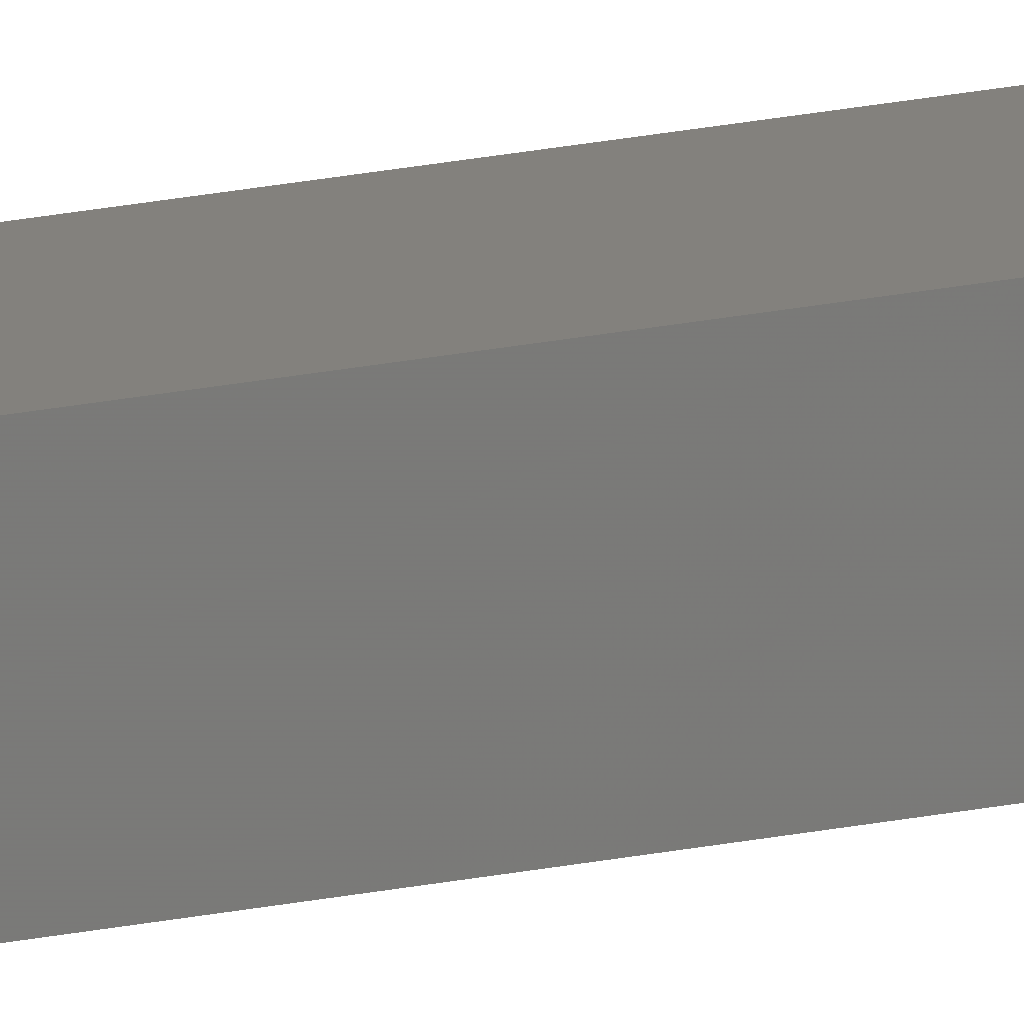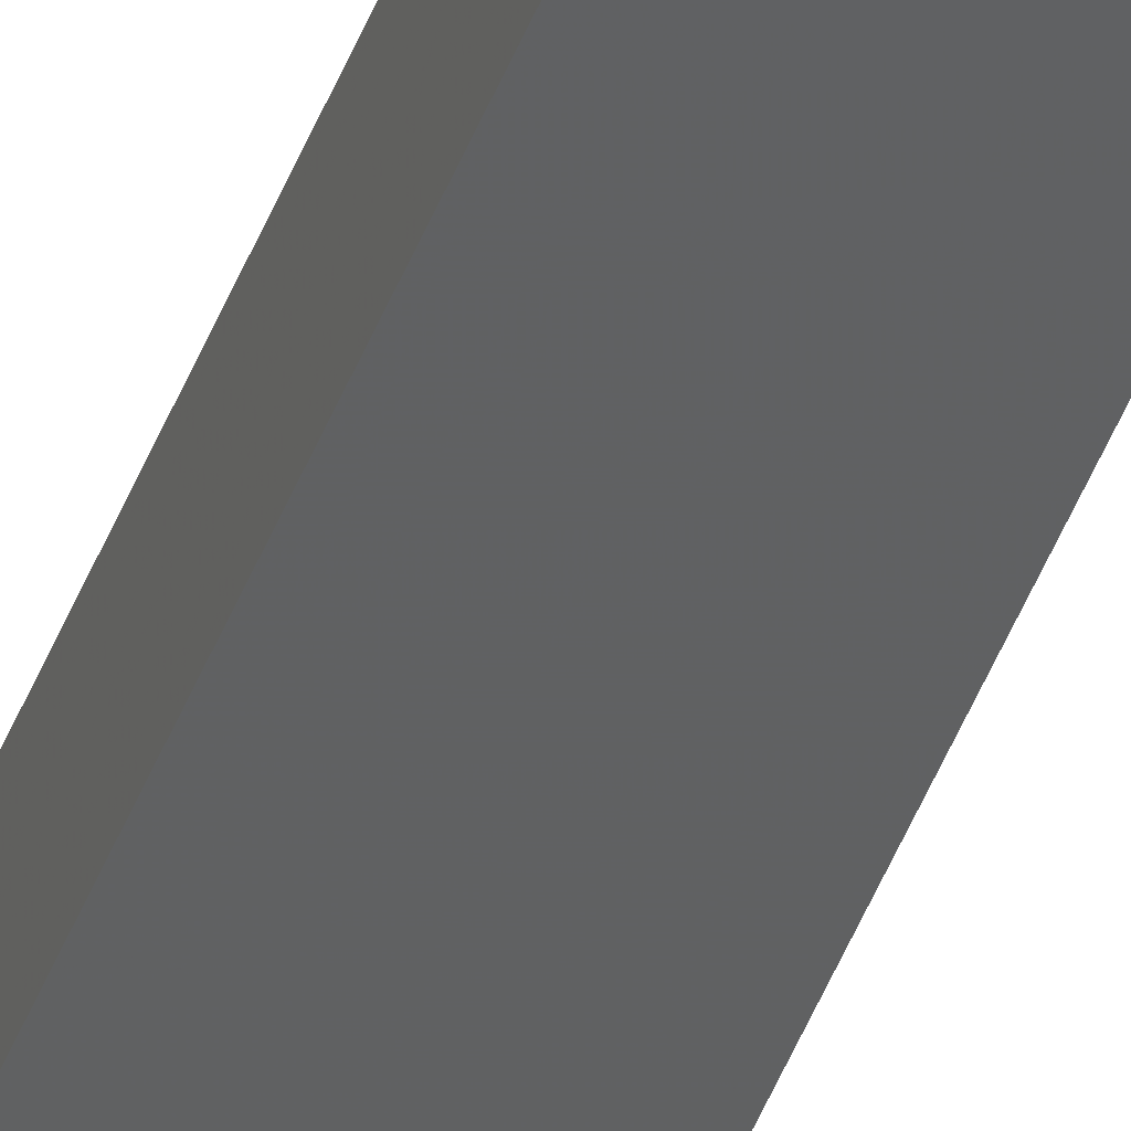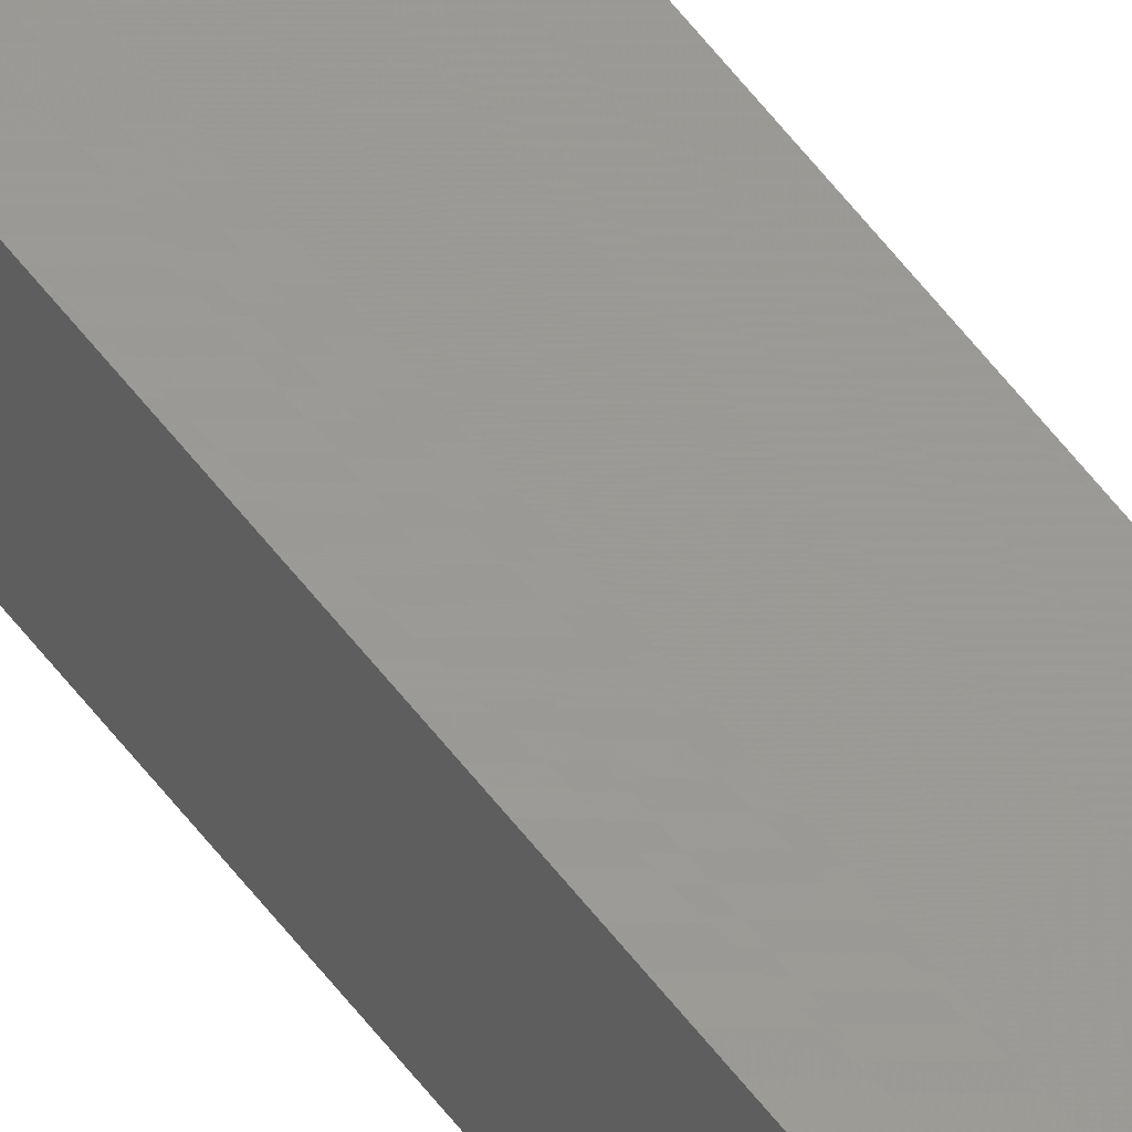
<metadata>
{"format":"stl","ext":"stl","renderer":"f3d","projection":"perspective","resolution":1024,"background":"white","views":[{"elev":22.0,"azim":-109.9,"up":"+Y"},{"elev":-40.1,"azim":-18.2,"up":"+Y"},{"elev":62.3,"azim":-38.0,"up":"+Y"}]}
</metadata>
<code>
# stl→obj: 16 verts, 28 faces
v -9.838 -3.855 349.3
v -9.818 -3.857 349.3
v -9.818 -3.857 352.9
v -9.838 -3.855 352.9
v -9.857 -3.853 349.3
v -9.857 -3.853 352.9
v -9.877 -3.851 352.9
v -9.877 -3.851 349.3
v -9.872 -3.801 352.9
v -9.872 -3.801 349.3
v -9.812 -3.807 352.9
v -9.832 -3.805 349.3
v -9.832 -3.805 352.9
v -9.852 -3.803 352.9
v -9.812 -3.807 349.3
v -9.852 -3.803 349.3
f 1 2 3
f 1 3 4
f 5 4 6
f 5 6 7
f 5 1 4
f 8 5 7
f 8 7 9
f 10 8 9
f 11 12 13
f 13 12 14
f 15 12 11
f 14 16 9
f 12 16 14
f 16 10 9
f 2 15 11
f 2 11 3
f 16 8 10
f 12 5 16
f 16 5 8
f 15 1 12
f 12 1 5
f 15 2 1
f 7 14 9
f 6 14 7
f 4 13 14
f 4 14 6
f 3 11 13
f 3 13 4

</code>
